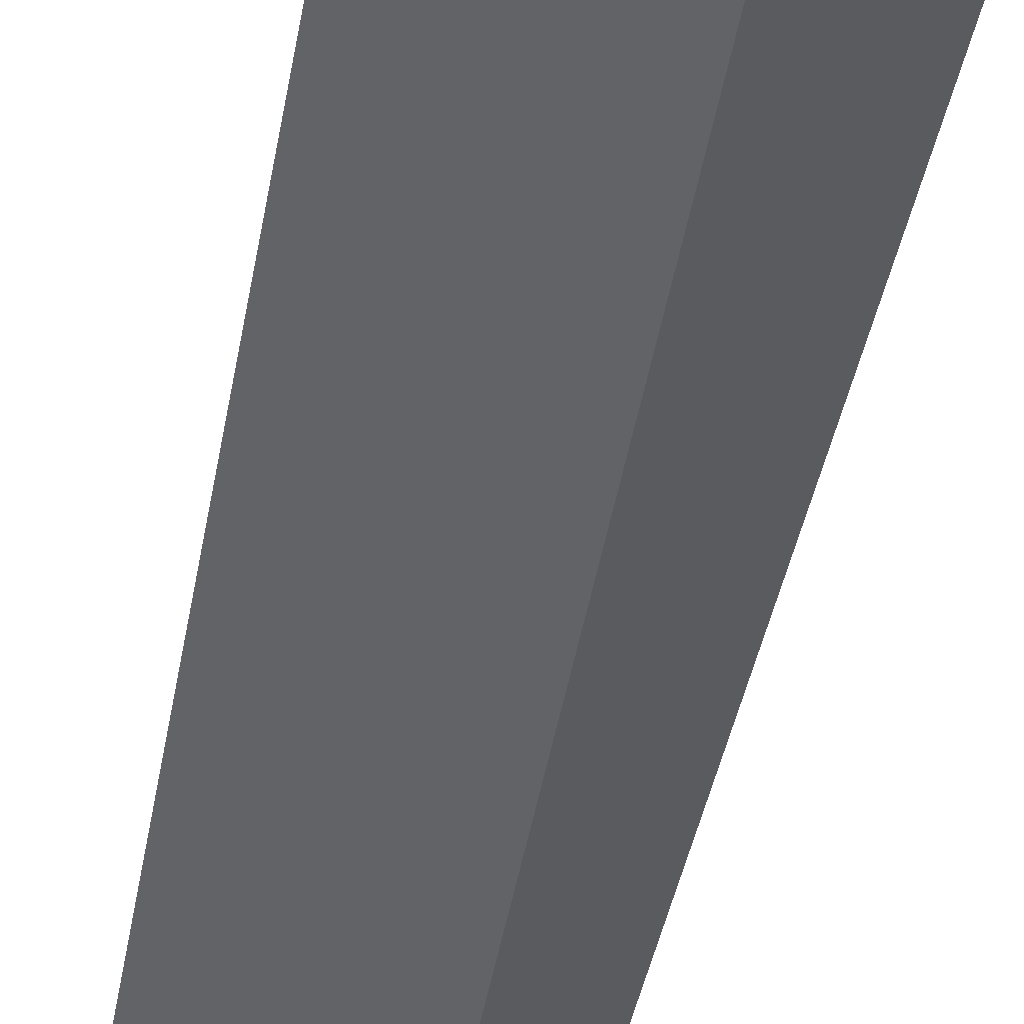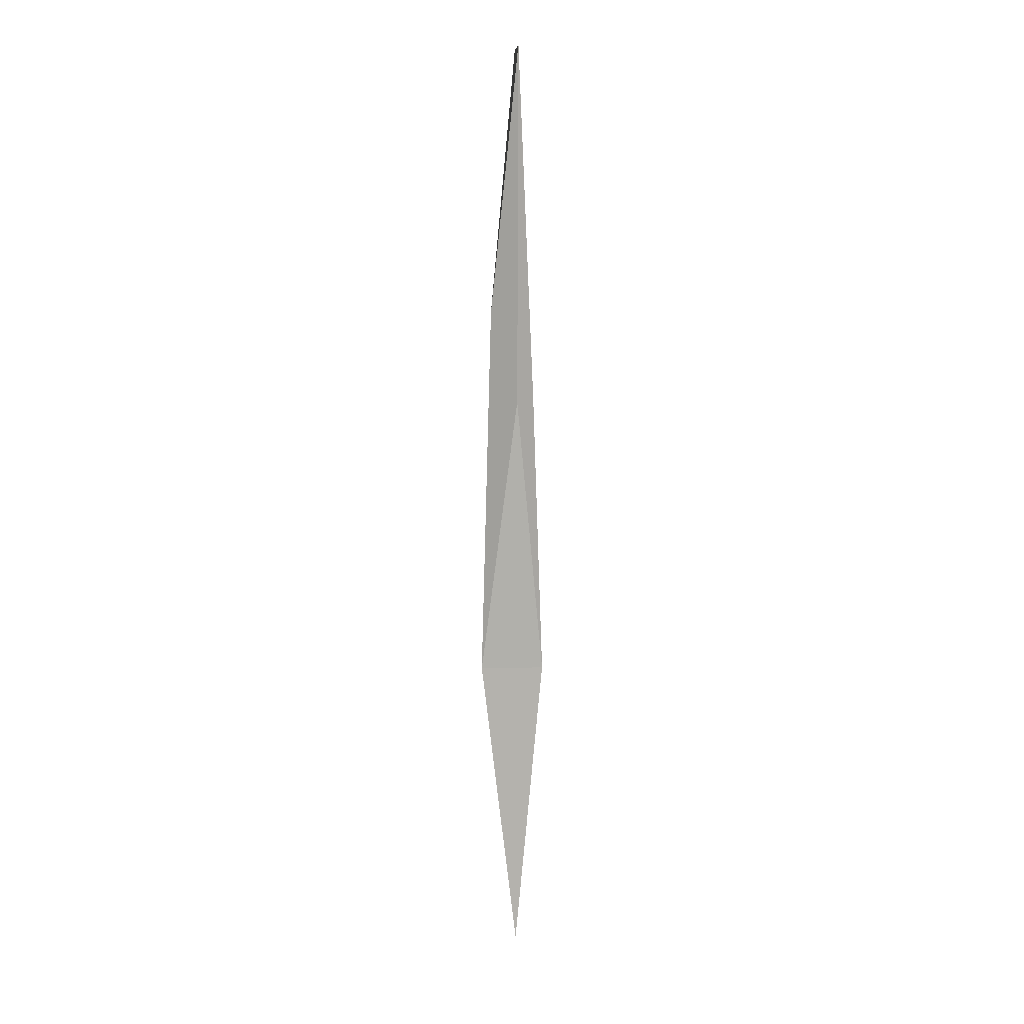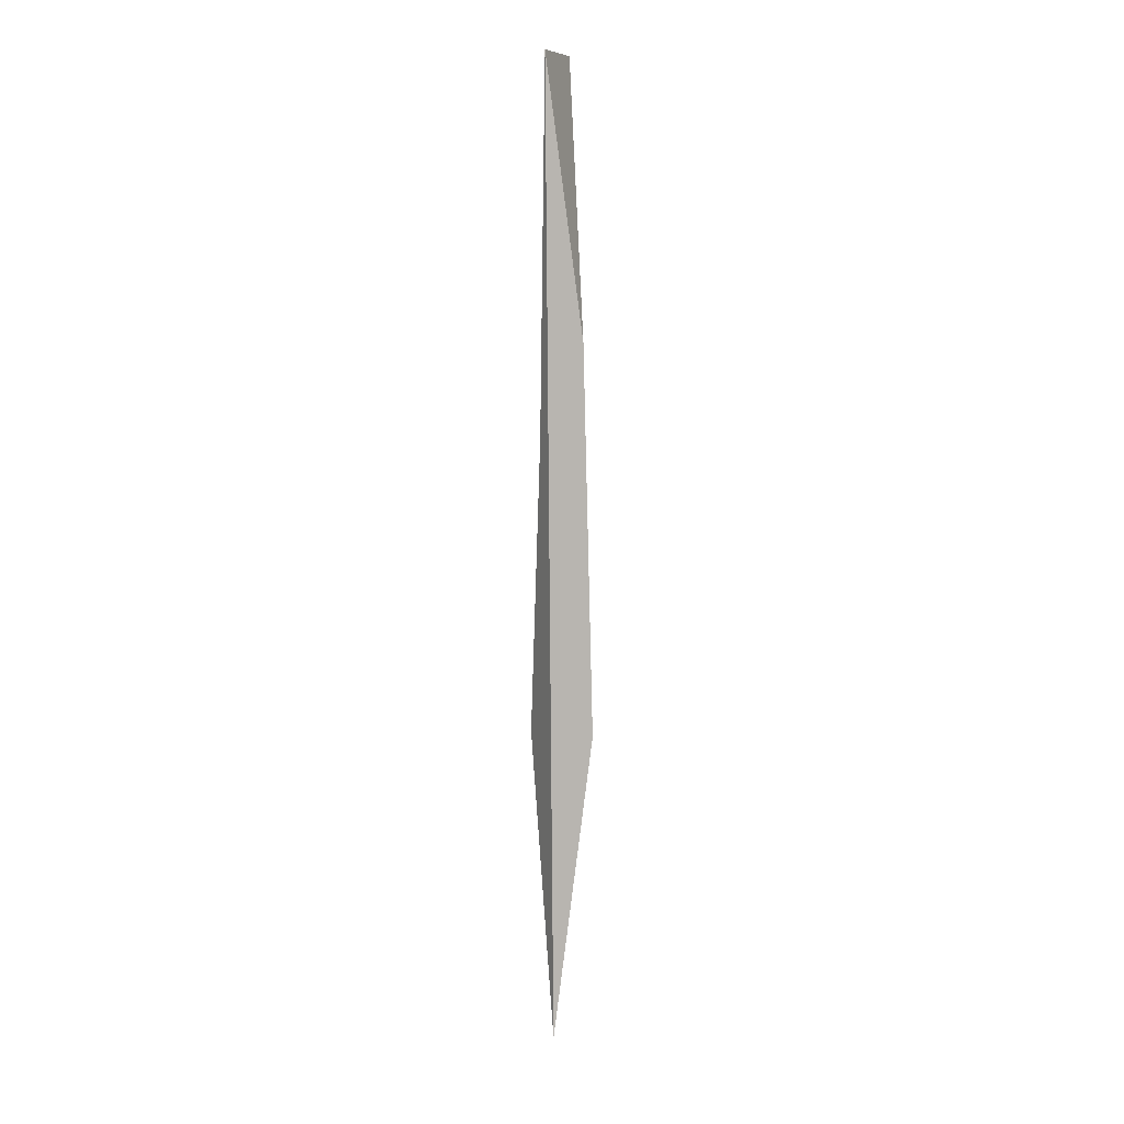
<metadata>
{"format":"obj","ext":"obj","renderer":"f3d","projection":"perspective","resolution":1024,"background":"white","views":[{"elev":-33.7,"azim":171.8,"up":"+Y"},{"elev":9.0,"azim":176.6,"up":"+Z"},{"elev":8.4,"azim":21.9,"up":"+Z"}]}
</metadata>
<code>
o Torus.003_Torus.010
v -0.000191 -0.000478 1.095
v -0.000191 -0.001825 -0.5346
v -0.000191 -0.07624 1.095
v -0.000189 -0.02751 -1.311
v 0.0666 -0.000478 0.4212
v 0.09301 -0.001828 -0.5346
v -0.000191 0.07641 1.095
v -0.000191 0.03455 0.1887
v -0.04494 -0.000477 0.1873
v -0.07 -0.001829 -0.5346
f 1 3 5
f 2 6 4
f 3 4 6 5
f 1 5 7
f 2 8 6
f 5 6 8 7
f 1 7 9
f 2 10 8
f 7 8 10 9
f 1 9 3
f 2 4 10
f 9 10 4 3

</code>
